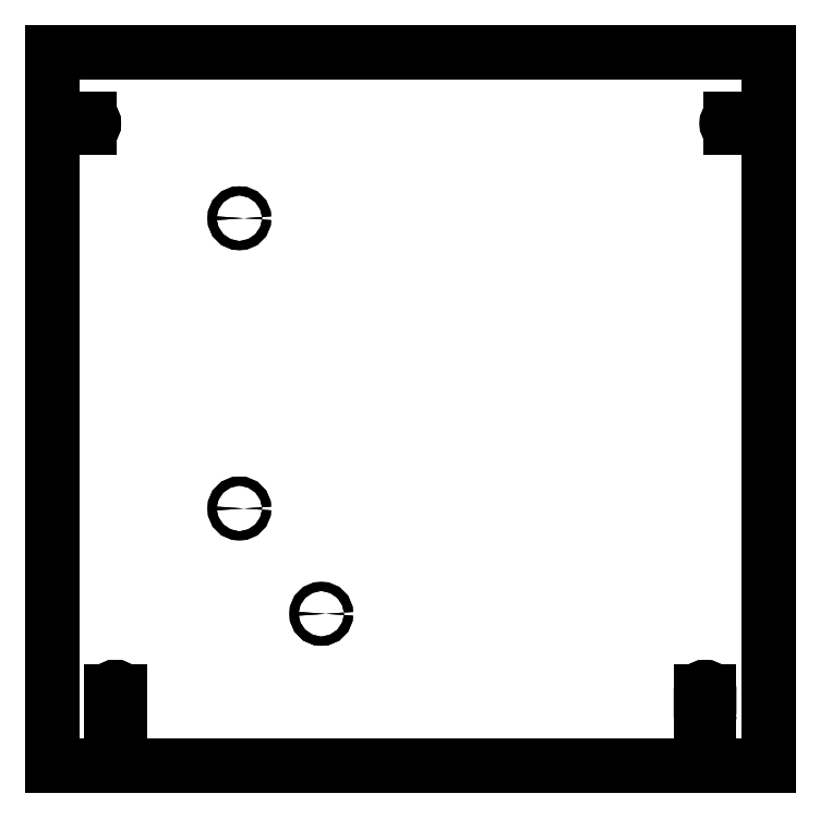
<metadata>
{"format":"dxf","ext":"dxf","renderer":"ezdxf+matplotlib","layout":"modelspace","background":"white","min_lineweight":24,"dpi":150}
</metadata>
<code>
0
SECTION
2
ENTITIES
0
LWPOLYLINE
8
0
90
4
70
1
43
0
10
-196.5
20
-303.1
10
-196.5
20
-293.1
42
1
10
-200
20
-293.1
10
-200
20
-303.1
42
1
0
LWPOLYLINE
8
0
90
4
70
1
43
0
10
55.45
20
-303.1
10
55.45
20
-293.1
42
1
10
51.95
20
-293.1
10
51.95
20
-303.1
42
1
0
CIRCLE
8
0
10
-145.3
20
-215
30
0
40
1.95
210
-0
220
0
230
1
0
CIRCLE
8
0
10
-145.3
20
-91
30
0
40
1.95
210
-0
220
0
230
1
0
CIRCLE
8
0
10
-110.3
20
-260
30
0
40
1.95
210
-0
220
0
230
1
0
LWPOLYLINE
8
0
90
4
70
1
43
0
10
-213.3
20
-52.25
10
-209.3
20
-52.25
42
1
10
-209.3
20
-48.75
10
-213.3
20
-48.75
42
1
0
LWPOLYLINE
8
0
90
4
70
1
43
0
10
64.75
20
-52.25
10
68.75
20
-52.25
42
1
10
68.75
20
-48.75
10
64.75
20
-48.75
42
1
0
LWPOLYLINE
8
0
90
4
70
1
43
0
10
80.7
20
-20
10
80.7
20
-325
10
-225.3
20
-325
10
-225.3
20
-20
0
LINE
8
0
10
-196.5
20
-303.1
30
-6.5
11
-196.5
21
-293.1
31
-6.5
0
ARC
8
0
10
-198.3
20
-293.1
30
-6.5
40
1.75
210
-4.06e-14
220
8.266e-28
230
1
50
0
51
180
0
LINE
8
0
10
-200
20
-293.1
30
-6.5
11
-200
21
-303.1
31
-6.5
0
ARC
8
0
10
-198.3
20
-303.1
30
-6.5
40
1.75
210
4.06e-14
220
-1.644e-27
230
1
50
180
51
360
0
LINE
8
0
10
55.45
20
-303.1
30
-6.5
11
55.45
21
-293.1
31
-6.5
0
ARC
8
0
10
53.7
20
-293.1
30
-6.5
40
1.75
210
-4.06e-14
220
0
230
1
50
0
51
180
0
LINE
8
0
10
51.95
20
-293.1
30
-6.5
11
51.95
21
-303.1
31
-6.5
0
ARC
8
0
10
53.7
20
-303.1
30
-6.5
40
1.75
210
4.06e-14
220
0
230
1
50
-180
51
0
0
CIRCLE
8
0
10
-145.3
20
-215
30
-6.5
40
1.95
210
0
220
-0
230
1
0
CIRCLE
8
0
10
-145.3
20
-91
30
-6.5
40
1.95
210
0
220
-0
230
1
0
CIRCLE
8
0
10
-110.3
20
-260
30
-6.5
40
1.95
210
1.165e-16
220
-1.157e-30
230
1
0
LINE
8
0
10
80.7
20
-20
30
-6.5
11
80.7
21
-325
31
-6.5
0
LINE
8
0
10
80.7
20
-325
30
-6.5
11
-225.3
21
-325
31
-6.5
0
LINE
8
0
10
-225.3
20
-325
30
-6.5
11
-225.3
21
-20
31
-6.5
0
LINE
8
0
10
-225.3
20
-20
30
-6.5
11
80.7
21
-20
31
-6.5
0
LINE
8
0
10
64.75
20
-52.25
30
-6.5
11
68.75
21
-52.25
31
-6.5
0
ARC
8
0
10
68.75
20
-50.5
30
-6.5
40
1.75
210
1.165e-16
220
0
230
1
50
-90
51
90
0
LINE
8
0
10
68.75
20
-48.75
30
-6.5
11
64.75
21
-48.75
31
-6.5
0
ARC
8
0
10
64.75
20
-50.5
30
-6.5
40
1.75
210
1.165e-16
220
-0
230
1
50
90
51
270
0
LINE
8
0
10
-213.3
20
-52.25
30
-6.5
11
-209.3
21
-52.25
31
-6.5
0
ARC
8
0
10
-209.3
20
-50.5
30
-6.5
40
1.75
210
1.165e-16
220
0
230
1
50
-90
51
90
0
LINE
8
0
10
-209.3
20
-48.75
30
-6.5
11
-213.3
21
-48.75
31
-6.5
0
ARC
8
0
10
-213.3
20
-50.5
30
-6.5
40
1.75
210
1.165e-16
220
2.365e-30
230
1
50
90
51
270
0
ENDSEC
0
EOF

</code>
